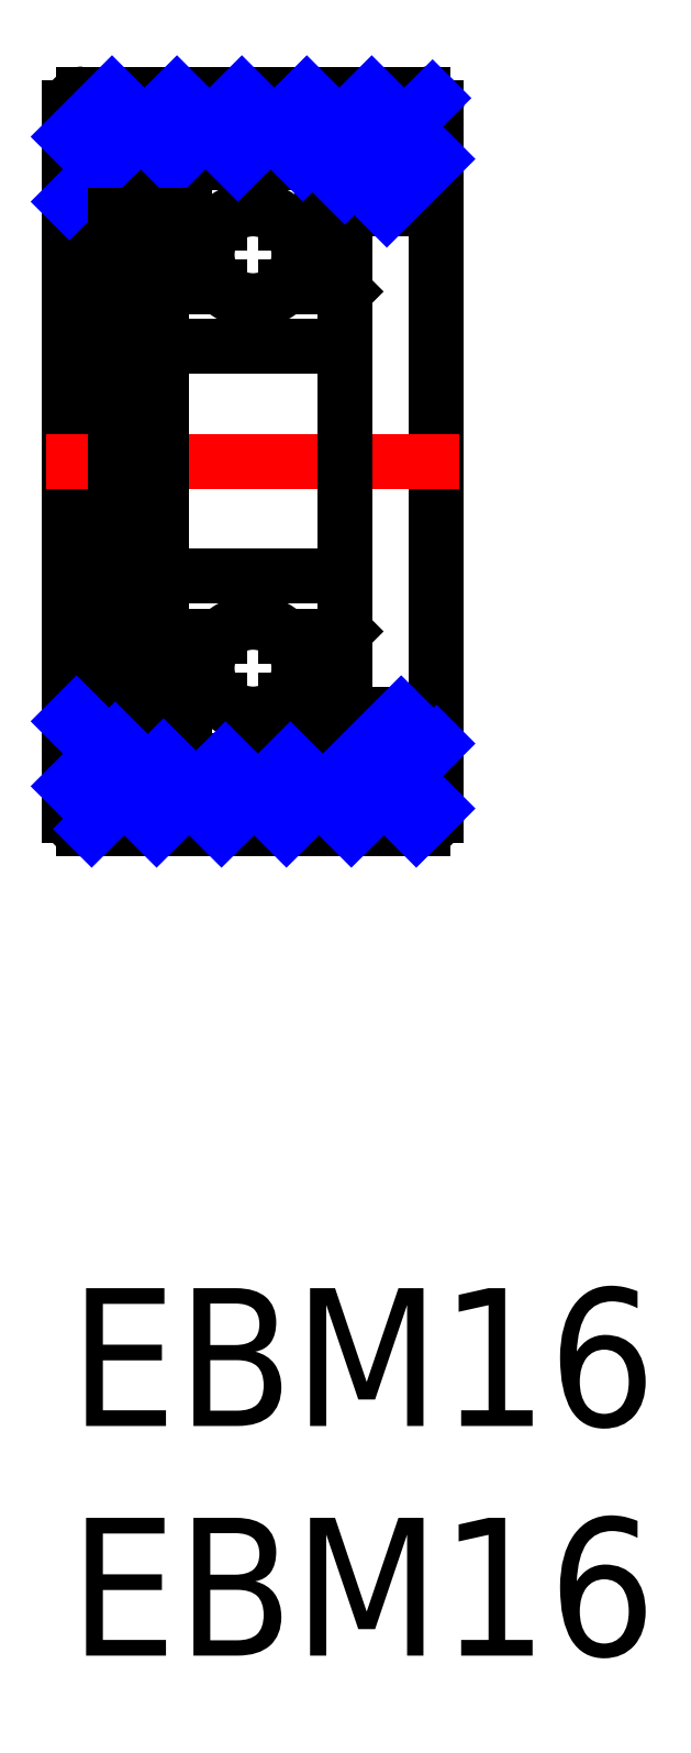
<metadata>
{"format":"dxf","ext":"dxf","renderer":"ezdxf+matplotlib","layout":"modelspace","background":"white","min_lineweight":24,"dpi":150}
</metadata>
<code>
0
SECTION
2
ENTITIES
0
INSERT
8
MSM_CONTINUOUS
2
*U2
10
0
20
0
30
0
0
INSERT
8
MSM_CONTINUOUS
2
*U3
10
0
20
0
30
0
0
LINE
8
MSM_CONTINUOUS
10
0.3
20
10
30
0
11
7.7
21
10
31
0
0
ARC
8
MSM_CONTINUOUS
10
0.3
20
10.3
30
0
40
0.3
50
180
51
270
0
ARC
8
MSM_CONTINUOUS
10
7.7
20
10.3
30
0
40
0.3
50
270
51
0
0
LINE
8
MSM_CONTINUOUS
10
8
20
25.7
30
0
11
8
21
10.3
31
0
0
LINE
8
MSM_CONTINUOUS
10
1.8e-15
20
25.7
30
0
11
1.8e-15
21
10.3
31
0
0
LINE
8
MSM_CONTINUOUS
10
1.8e-15
20
12.5
30
0
11
1
21
12.5
31
0
0
LINE
8
MSM_CENTER
10
-0.5
20
18
30
0
11
8.5
21
18
31
0
0
LINE
8
MSM_CONTINUOUS
10
6
20
12.5
30
0
11
8
21
12.5
31
0
0
LINE
8
MSM_CONTINUOUS
10
1.8e-15
20
23.5
30
0
11
1
21
23.5
31
0
0
LINE
8
MSM_CONTINUOUS
10
0.3
20
26
30
0
11
7.7
21
26
31
0
0
ARC
8
MSM_CONTINUOUS
10
0.3
20
25.7
30
0
40
0.3
50
90
51
180
0
LINE
8
MSM_CONTINUOUS
10
6
20
23.5
30
0
11
8
21
23.5
31
0
0
ARC
8
MSM_CONTINUOUS
10
7.7
20
25.7
30
0
40
0.3
50
0
51
90
0
LINE
8
MSM_CONTINUOUS
10
3.286
20
14.2
30
0
11
2.1
21
14.2
31
0
0
LINE
8
MSM_CONTINUOUS
10
2.53
20
12.8
30
0
11
3.286
21
12.8
31
0
0
LINE
8
MSM_CONTINUOUS
10
5.8
20
11.5
30
0
11
2.2
21
11.5
31
0
0
LINE
8
MSM_CONTINUOUS
10
5.8
20
20.5
30
0
11
2.2
21
20.5
31
0
0
LINE
8
MSM_CONTINUOUS
10
5.8
20
15.5
30
0
11
2.2
21
15.5
31
0
0
LINE
8
MSM_CONTINUOUS
10
3.286
20
23.2
30
0
11
2.53
21
23.2
31
0
0
LINE
8
MSM_CONTINUOUS
10
5.8
20
24.5
30
0
11
2.2
21
24.5
31
0
0
LINE
8
MSM_CONTINUOUS
10
3.286
20
21.8
30
0
11
2.1
21
21.8
31
0
0
LINE
8
MSM_CONTINUOUS
10
2
20
25.05
30
0
11
2
21
10.95
31
0
0
ARC
8
MSM_CONTINUOUS
10
2.2
20
20.7
30
0
40
0.2
50
180
51
270
0
LINE
8
MSM_CONTINUOUS
10
2.5
20
12.34
30
0
11
2.5
21
12.86
31
0
0
LINE
8
MSM_CONTINUOUS
10
2.46
20
12.34
30
0
11
2.46
21
12.84
31
0
0
ARC
8
MSM_CONTINUOUS
10
2.2
20
11.7
30
0
40
0.2
50
180
51
270
0
LINE
8
MSM_CONTINUOUS
10
2.03
20
12.35
30
0
11
2.23
21
12.35
31
0
0
LINE
8
MSM_CONTINUOUS
10
2
20
12.32
30
0
11
2.03
21
12.35
31
0
0
ARC
8
MSM_CONTINUOUS
10
2.4
20
12.34
30
0
40
0.1
50
236.5
51
0
0
ARC
8
MSM_CONTINUOUS
10
2.28
20
12.36
30
0
40
0.05
50
133.9
51
236.5
0
ARC
8
MSM_CONTINUOUS
10
2.4
20
12.34
30
0
40
0.06
50
236.5
51
0
0
ARC
8
MSM_CONTINUOUS
10
2.28
20
12.36
30
0
40
0.01
50
133.9
51
236.5
0
LINE
8
MSM_CONTINUOUS
10
2.298
20
12.39
30
0
11
2.27
21
12.42
31
0
0
LINE
8
MSM_CONTINUOUS
10
2.273
20
12.36
30
0
11
2.298
21
12.39
31
0
0
LINE
8
MSM_CONTINUOUS
10
2.274
20
12.35
30
0
11
2.367
21
12.29
31
0
0
LINE
8
MSM_CONTINUOUS
10
2.252
20
12.32
30
0
11
2.345
21
12.25
31
0
0
LINE
8
MSM_CONTINUOUS
10
2.245
20
12.39
30
0
11
2.27
21
12.42
31
0
0
LINE
8
MSM_CONTINUOUS
10
2.376
20
12.9
30
0
11
2.376
21
14.13
31
0
0
LINE
8
MSM_CONTINUOUS
10
2.416
20
12.92
30
0
11
2.416
21
14.13
31
0
0
LINE
8
MSM_CONTINUOUS
10
2.5
20
12.77
30
0
11
2.53
21
12.8
31
0
0
LINE
8
MSM_CONTINUOUS
10
2.46
20
12.84
30
0
11
2.376
21
12.9
31
0
0
LINE
8
MSM_CONTINUOUS
10
2.5
20
12.86
30
0
11
2.416
21
12.92
31
0
0
LINE
8
MSM_CONTINUOUS
10
2.1
20
14.2
30
0
11
2
21
14.3
31
0
0
LINE
8
MSM_CONTINUOUS
10
2.416
20
14.13
30
0
11
2.376
21
14.13
31
0
0
ARC
8
MSM_CONTINUOUS
10
2.2
20
15.3
30
0
40
0.2
50
90
51
180
0
LINE
8
MSM_CONTINUOUS
10
2.376
20
21.87
30
0
11
2.376
21
23.1
31
0
0
LINE
8
MSM_CONTINUOUS
10
2.416
20
21.87
30
0
11
2.416
21
23.08
31
0
0
LINE
8
MSM_CONTINUOUS
10
2.1
20
21.8
30
0
11
2
21
21.7
31
0
0
LINE
8
MSM_CONTINUOUS
10
2.376
20
21.87
30
0
11
2.416
21
21.87
31
0
0
ARC
8
MSM_CONTINUOUS
10
2.4
20
23.66
30
0
40
0.1
50
0
51
123.5
0
LINE
8
MSM_CONTINUOUS
10
2.23
20
23.65
30
0
11
2.03
21
23.65
31
0
0
LINE
8
MSM_CONTINUOUS
10
2
20
23.68
30
0
11
2.03
21
23.65
31
0
0
ARC
8
MSM_CONTINUOUS
10
2.28
20
23.64
30
0
40
0.05
50
123.5
51
226.1
0
ARC
8
MSM_CONTINUOUS
10
2.28
20
23.64
30
0
40
0.01
50
123.5
51
226.1
0
ARC
8
MSM_CONTINUOUS
10
2.4
20
23.66
30
0
40
0.06
50
0
51
123.5
0
LINE
8
MSM_CONTINUOUS
10
2.27
20
23.58
30
0
11
2.298
21
23.61
31
0
0
LINE
8
MSM_CONTINUOUS
10
2.376
20
23.1
30
0
11
2.46
21
23.16
31
0
0
LINE
8
MSM_CONTINUOUS
10
2.298
20
23.61
30
0
11
2.273
21
23.64
31
0
0
LINE
8
MSM_CONTINUOUS
10
2.367
20
23.71
30
0
11
2.274
21
23.65
31
0
0
LINE
8
MSM_CONTINUOUS
10
2.46
20
23.16
30
0
11
2.46
21
23.66
31
0
0
LINE
8
MSM_CONTINUOUS
10
2.416
20
23.08
30
0
11
2.5
21
23.14
31
0
0
LINE
8
MSM_CONTINUOUS
10
2.345
20
23.75
30
0
11
2.252
21
23.68
31
0
0
LINE
8
MSM_CONTINUOUS
10
2.27
20
23.58
30
0
11
2.245
21
23.61
31
0
0
LINE
8
MSM_CONTINUOUS
10
2.5
20
23.14
30
0
11
2.5
21
23.66
31
0
0
LINE
8
MSM_CONTINUOUS
10
2.53
20
23.2
30
0
11
2.5
21
23.23
31
0
0
ARC
8
MSM_CONTINUOUS
10
2.2
20
24.3
30
0
40
0.2
50
90
51
180
0
LINE
8
MSM_CONTINUOUS
10
6
20
24.3
30
0
11
6
21
11.7
31
0
0
ARC
8
MSM_CONTINUOUS
10
5.8
20
20.7
30
0
40
0.2
50
270
51
0
0
LINE
8
MSM_CONTINUOUS
10
5.5
20
12.86
30
0
11
5.5
21
12.34
31
0
0
LINE
8
MSM_CONTINUOUS
10
5.54
20
12.84
30
0
11
5.54
21
12.34
31
0
0
LINE
8
MSM_CONTINUOUS
10
5.655
20
12.25
30
0
11
5.748
21
12.32
31
0
0
LINE
8
MSM_CONTINUOUS
10
5.73
20
12.42
30
0
11
5.702
21
12.39
31
0
0
LINE
8
MSM_CONTINUOUS
10
5.702
20
12.39
30
0
11
5.727
21
12.36
31
0
0
LINE
8
MSM_CONTINUOUS
10
5.633
20
12.29
30
0
11
5.726
21
12.35
31
0
0
ARC
8
MSM_CONTINUOUS
10
5.6
20
12.34
30
0
40
0.06
50
180
51
303.5
0
ARC
8
MSM_CONTINUOUS
10
5.6
20
12.34
30
0
40
0.1
50
180
51
303.5
0
ARC
8
MSM_CONTINUOUS
10
5.8
20
11.7
30
0
40
0.2
50
270
51
0
0
ARC
8
MSM_CONTINUOUS
10
5.72
20
12.36
30
0
40
0.01
50
303.5
51
46.06
0
ARC
8
MSM_CONTINUOUS
10
5.72
20
12.36
30
0
40
0.05
50
303.5
51
46.06
0
LINE
8
MSM_CONTINUOUS
10
6
20
12.32
30
0
11
5.97
21
12.35
31
0
0
LINE
8
MSM_CONTINUOUS
10
5.73
20
12.42
30
0
11
5.755
21
12.39
31
0
0
LINE
8
MSM_CONTINUOUS
10
5.77
20
12.35
30
0
11
5.97
21
12.35
31
0
0
LINE
8
MSM_CONTINUOUS
10
5.9
20
14.2
30
0
11
4.714
21
14.2
31
0
0
CIRCLE
8
MSM_CONTINUOUS
10
4
20
13.5
30
0
40
1
0
LINE
8
MSM_CONTINUOUS
10
5.584
20
14.13
30
0
11
5.584
21
12.92
31
0
0
LINE
8
MSM_CONTINUOUS
10
5.624
20
14.13
30
0
11
5.624
21
12.9
31
0
0
LINE
8
MSM_CONTINUOUS
10
4.714
20
12.8
30
0
11
5.47
21
12.8
31
0
0
LINE
8
MSM_CONTINUOUS
10
5.47
20
12.8
30
0
11
5.5
21
12.77
31
0
0
LINE
8
MSM_CONTINUOUS
10
5.584
20
12.92
30
0
11
5.5
21
12.86
31
0
0
LINE
8
MSM_CONTINUOUS
10
5.624
20
12.9
30
0
11
5.54
21
12.84
31
0
0
LINE
8
MSM_CONTINUOUS
10
5.624
20
14.13
30
0
11
5.584
21
14.13
31
0
0
LINE
8
MSM_CONTINUOUS
10
6
20
14.3
30
0
11
5.9
21
14.2
31
0
0
ARC
8
MSM_CONTINUOUS
10
5.8
20
15.3
30
0
40
0.2
50
0
51
90
0
LINE
8
MSM_CONTINUOUS
10
5.748
20
23.68
30
0
11
5.655
21
23.75
31
0
0
LINE
8
MSM_CONTINUOUS
10
5.726
20
23.65
30
0
11
5.633
21
23.71
31
0
0
LINE
8
MSM_CONTINUOUS
10
5.702
20
23.61
30
0
11
5.73
21
23.58
31
0
0
LINE
8
MSM_CONTINUOUS
10
5.727
20
23.64
30
0
11
5.702
21
23.61
31
0
0
LINE
8
MSM_CONTINUOUS
10
5.9
20
21.8
30
0
11
4.714
21
21.8
31
0
0
CIRCLE
8
MSM_CONTINUOUS
10
4
20
22.5
30
0
40
1
0
LINE
8
MSM_CONTINUOUS
10
5.584
20
23.08
30
0
11
5.584
21
21.87
31
0
0
LINE
8
MSM_CONTINUOUS
10
5.624
20
23.1
30
0
11
5.624
21
21.87
31
0
0
LINE
8
MSM_CONTINUOUS
10
5.584
20
21.87
30
0
11
5.624
21
21.87
31
0
0
ARC
8
MSM_CONTINUOUS
10
5.6
20
23.66
30
0
40
0.1
50
56.48
51
180
0
LINE
8
MSM_CONTINUOUS
10
5.47
20
23.2
30
0
11
4.714
21
23.2
31
0
0
ARC
8
MSM_CONTINUOUS
10
5.6
20
23.66
30
0
40
0.06
50
56.48
51
180
0
LINE
8
MSM_CONTINUOUS
10
5.5
20
23.23
30
0
11
5.47
21
23.2
31
0
0
LINE
8
MSM_CONTINUOUS
10
5.5
20
23.66
30
0
11
5.5
21
23.14
31
0
0
LINE
8
MSM_CONTINUOUS
10
5.5
20
23.14
30
0
11
5.584
21
23.08
31
0
0
LINE
8
MSM_CONTINUOUS
10
5.54
20
23.66
30
0
11
5.54
21
23.16
31
0
0
LINE
8
MSM_CONTINUOUS
10
5.54
20
23.16
30
0
11
5.624
21
23.1
31
0
0
LINE
8
MSM_CONTINUOUS
10
6
20
21.7
30
0
11
5.9
21
21.8
31
0
0
ARC
8
MSM_CONTINUOUS
10
5.72
20
23.64
30
0
40
0.01
50
313.9
51
56.48
0
ARC
8
MSM_CONTINUOUS
10
5.72
20
23.64
30
0
40
0.05
50
313.9
51
56.48
0
LINE
8
MSM_CONTINUOUS
10
5.97
20
23.65
30
0
11
5.77
21
23.65
31
0
0
LINE
8
MSM_CONTINUOUS
10
5.755
20
23.61
30
0
11
5.73
21
23.58
31
0
0
LINE
8
MSM_CONTINUOUS
10
6
20
23.68
30
0
11
5.97
21
23.65
31
0
0
ARC
8
MSM_CONTINUOUS
10
5.8
20
24.3
30
0
40
0.2
50
0
51
90
0
LINE
8
MSM_CONTINUOUS
10
1
20
25.05
30
0
11
2
21
25.05
31
0
0
LINE
8
MSM_CONTINUOUS
10
1
20
10.95
30
0
11
2
21
10.95
31
0
0
LINE
8
MSM_CONTINUOUS
10
1
20
25.05
30
0
11
1
21
10.95
31
0
0
LINE
8
MSM_NARROW
10
1.95e-14
20
25.07
30
0
11
0.9289
21
26
31
0
0
LINE
8
MSM_NARROW
10
1.78e-14
20
23.66
30
0
11
1
21
24.66
31
0
0
LINE
8
MSM_NARROW
10
1.393
20
25.05
30
0
11
2.343
21
26
31
0
0
LINE
8
MSM_NARROW
10
2.257
20
24.5
30
0
11
3.757
21
26
31
0
0
LINE
8
MSM_NARROW
10
3.672
20
24.5
30
0
11
5.172
21
26
31
0
0
LINE
8
MSM_NARROW
10
5.086
20
24.5
30
0
11
6.586
21
26
31
0
0
LINE
8
MSM_NARROW
10
6
20
24
30
0
11
7.912
21
25.91
31
0
0
LINE
8
MSM_NARROW
10
6.914
20
23.5
30
0
11
8
21
24.59
31
0
0
LINE
8
MSM_NARROW
10
3.6e-15
20
12.34
30
0
11
0.1569
21
12.5
31
0
0
LINE
8
MSM_NARROW
10
1.6e-14
20
10.93
30
0
11
1
21
11.93
31
0
0
LINE
8
MSM_NARROW
10
0.4853
20
10
30
0
11
1.435
21
10.95
31
0
0
LINE
8
MSM_NARROW
10
2
20
11.51
30
0
11
2.051
21
11.57
31
0
0
LINE
8
MSM_NARROW
10
1.899
20
10
30
0
11
3.399
21
11.5
31
0
0
LINE
8
MSM_NARROW
10
3.314
20
10
30
0
11
4.814
21
11.5
31
0
0
LINE
8
MSM_NARROW
10
4.728
20
10
30
0
11
7.228
21
12.5
31
0
0
LINE
8
MSM_NARROW
10
6.142
20
10
30
0
11
8
21
11.86
31
0
0
LINE
8
MSM_NARROW
10
7.556
20
10
30
0
11
8
21
10.44
31
0
0
LINE
8
MSM_CONTINUOUS
10
1
20
23.35
30
0
11
2
21
23.35
31
0
0
LINE
8
MSM_CONTINUOUS
10
1
20
15
30
0
11
2
21
15
31
0
0
ENDSEC
0
EOF

</code>
